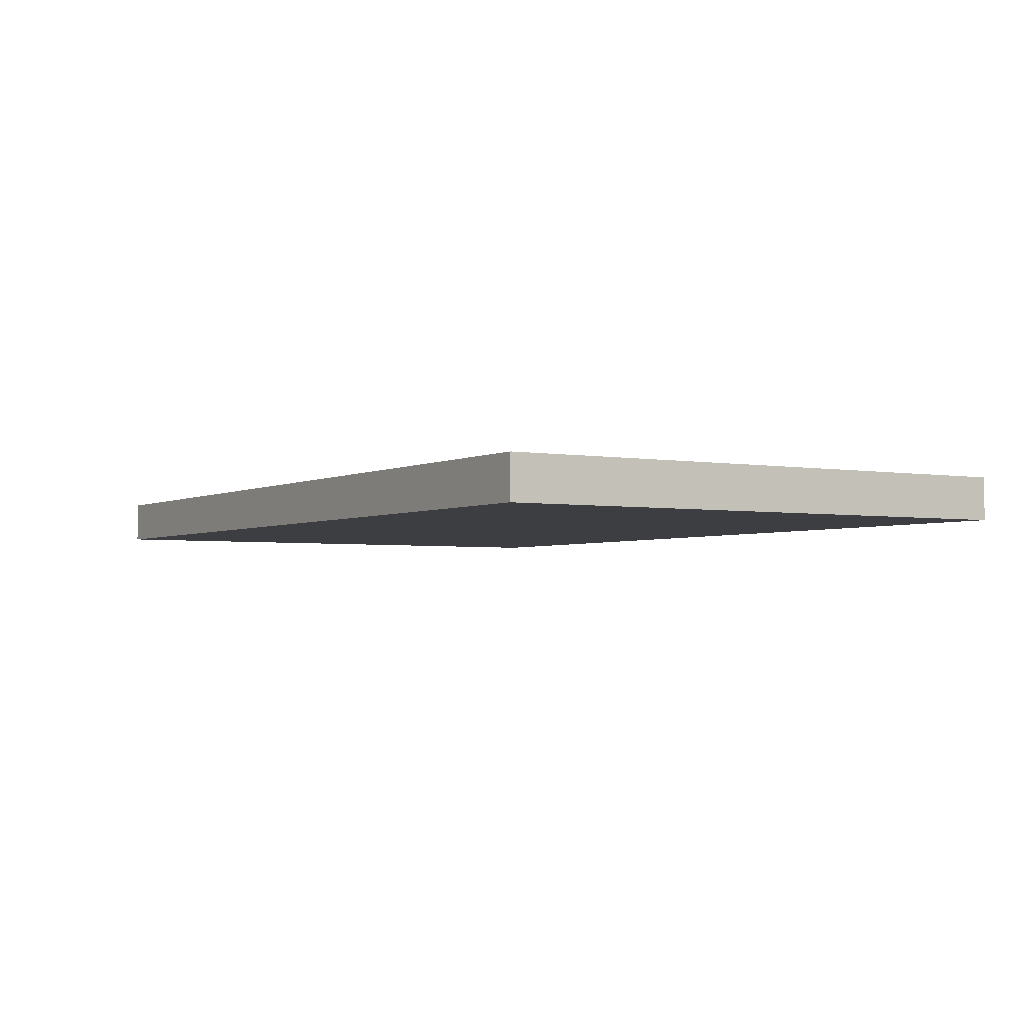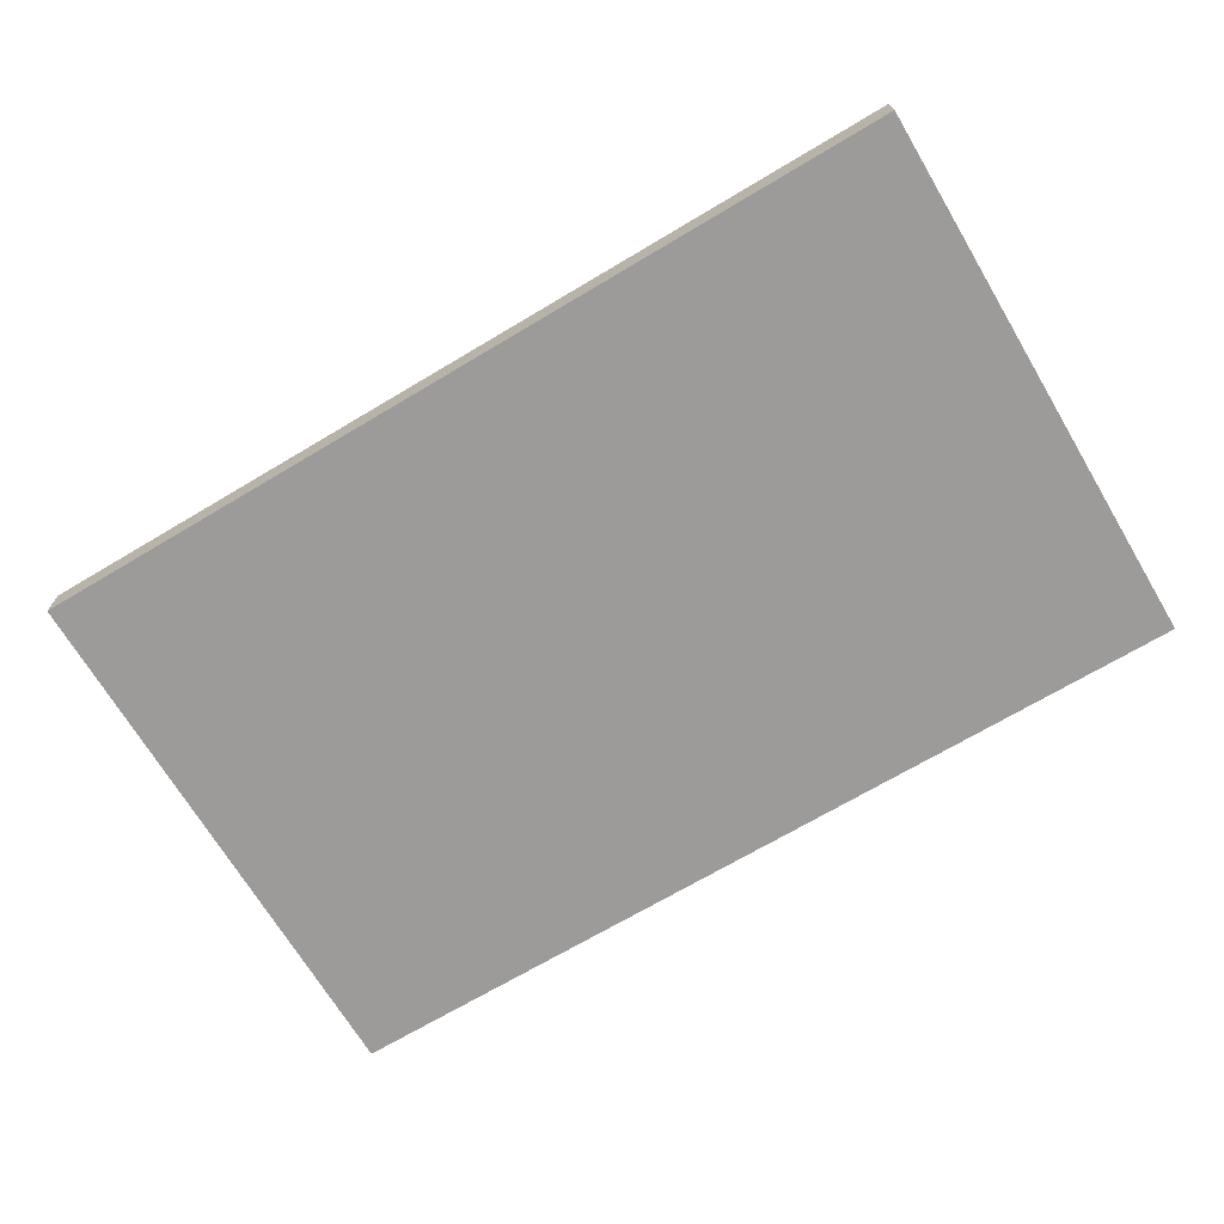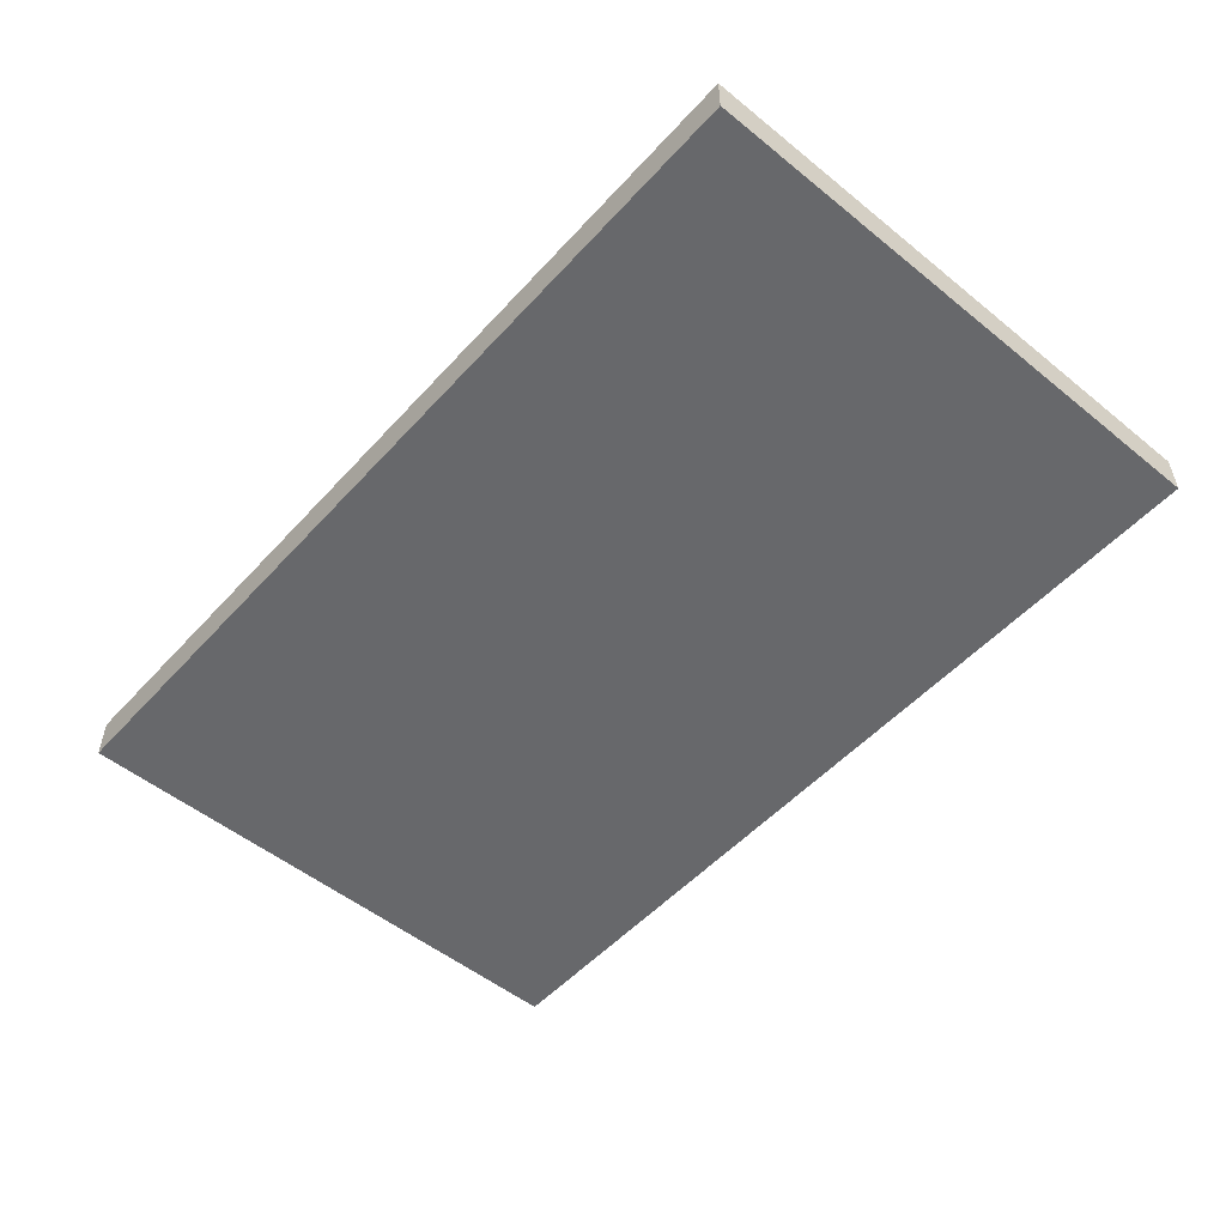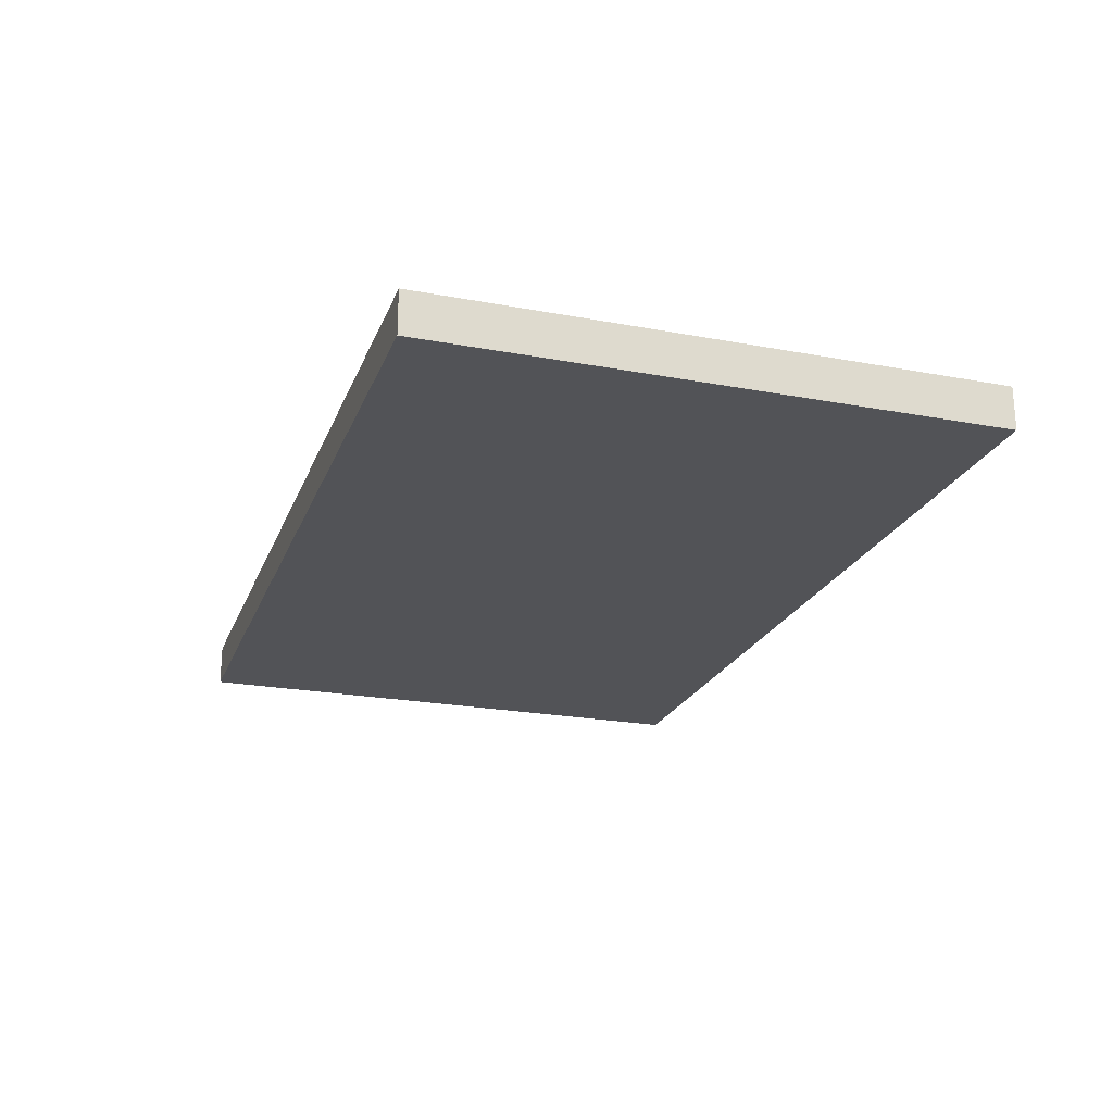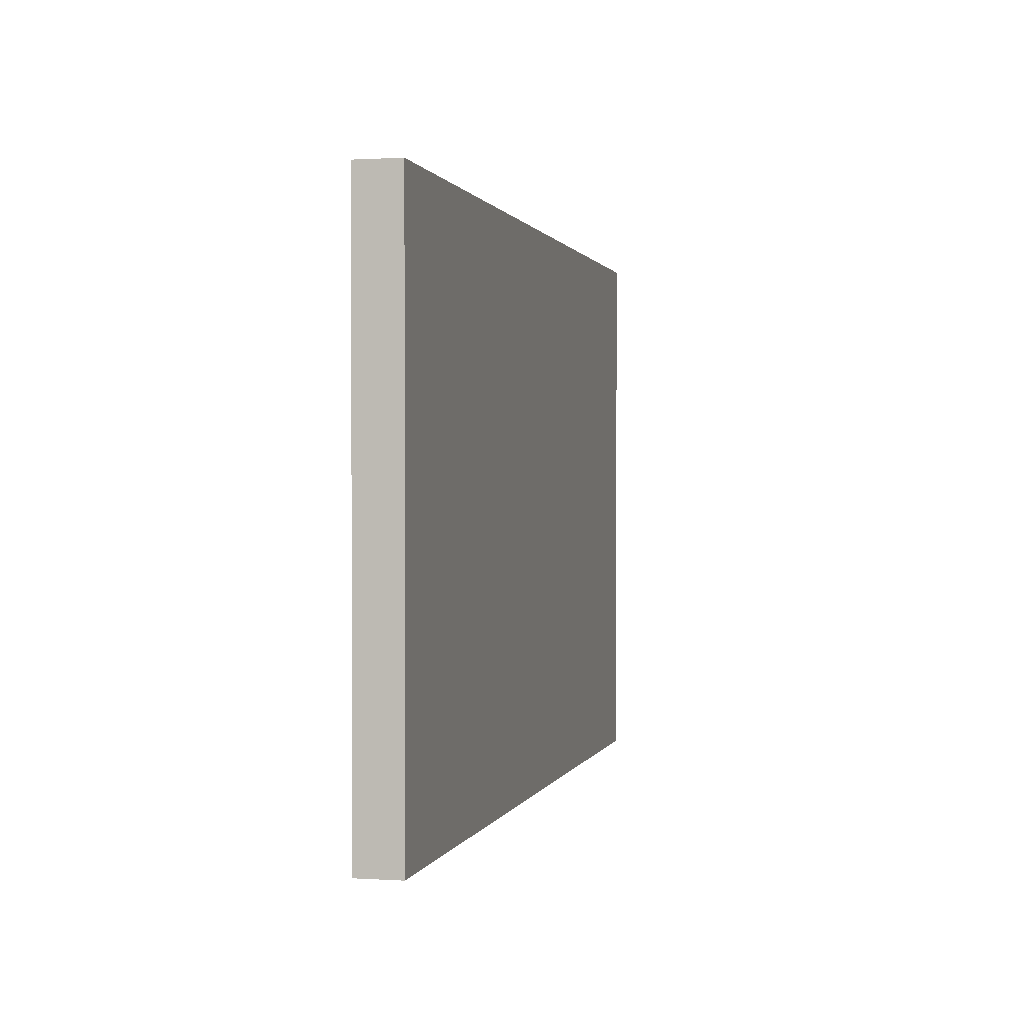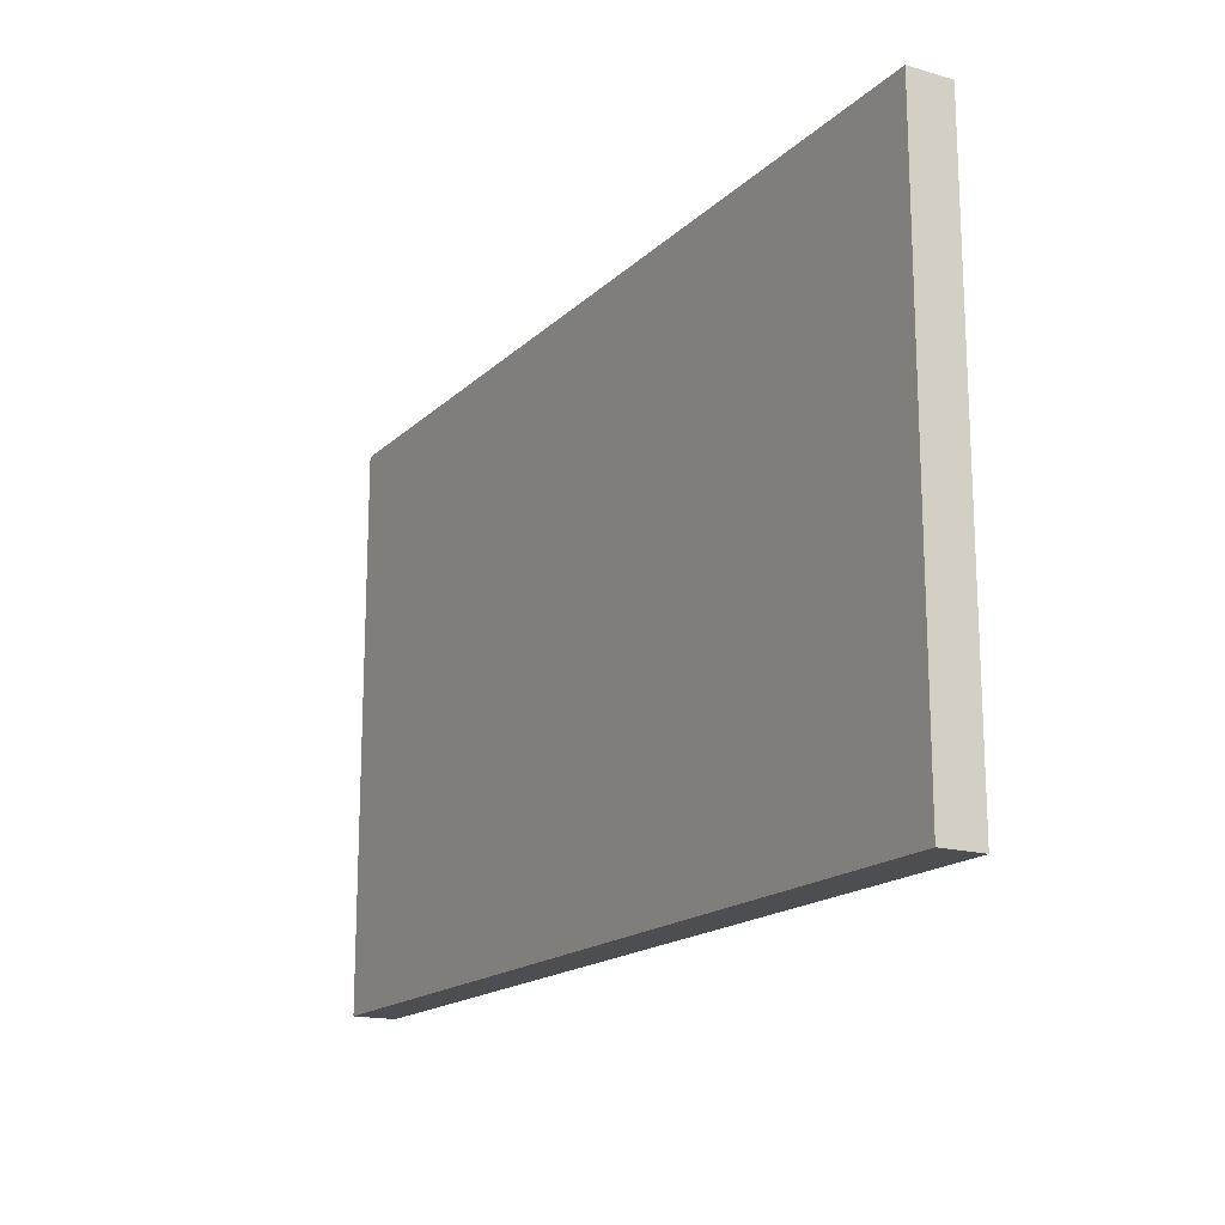
<metadata>
{"format":"obj","ext":"obj","renderer":"f3d","projection":"perspective","resolution":1024,"background":"white","views":[{"elev":-3.2,"azim":58.4,"up":"+Z"},{"elev":-69.7,"azim":30.8,"up":"+Z"},{"elev":-52.5,"azim":-131.0,"up":"+Z"},{"elev":-22.4,"azim":-107.9,"up":"+Z"},{"elev":0.8,"azim":103.3,"up":"+Y"},{"elev":-17.0,"azim":60.2,"up":"+Y"}]}
</metadata>
<code>
g Obj.7
v 21 28 -0
v -0 28 -0
v 21 28 1
v -0 28 1
v 21 15 -0
v 21 15 1
v -0 15 -0
v -0 15 1
f 1 2 3
f 3 2 4
f 5 1 6
f 6 1 3
f 7 5 8
f 8 5 6
f 2 7 4
f 4 7 8
f 4 6 3
f 8 6 4
f 7 1 5
f 2 1 7

</code>
